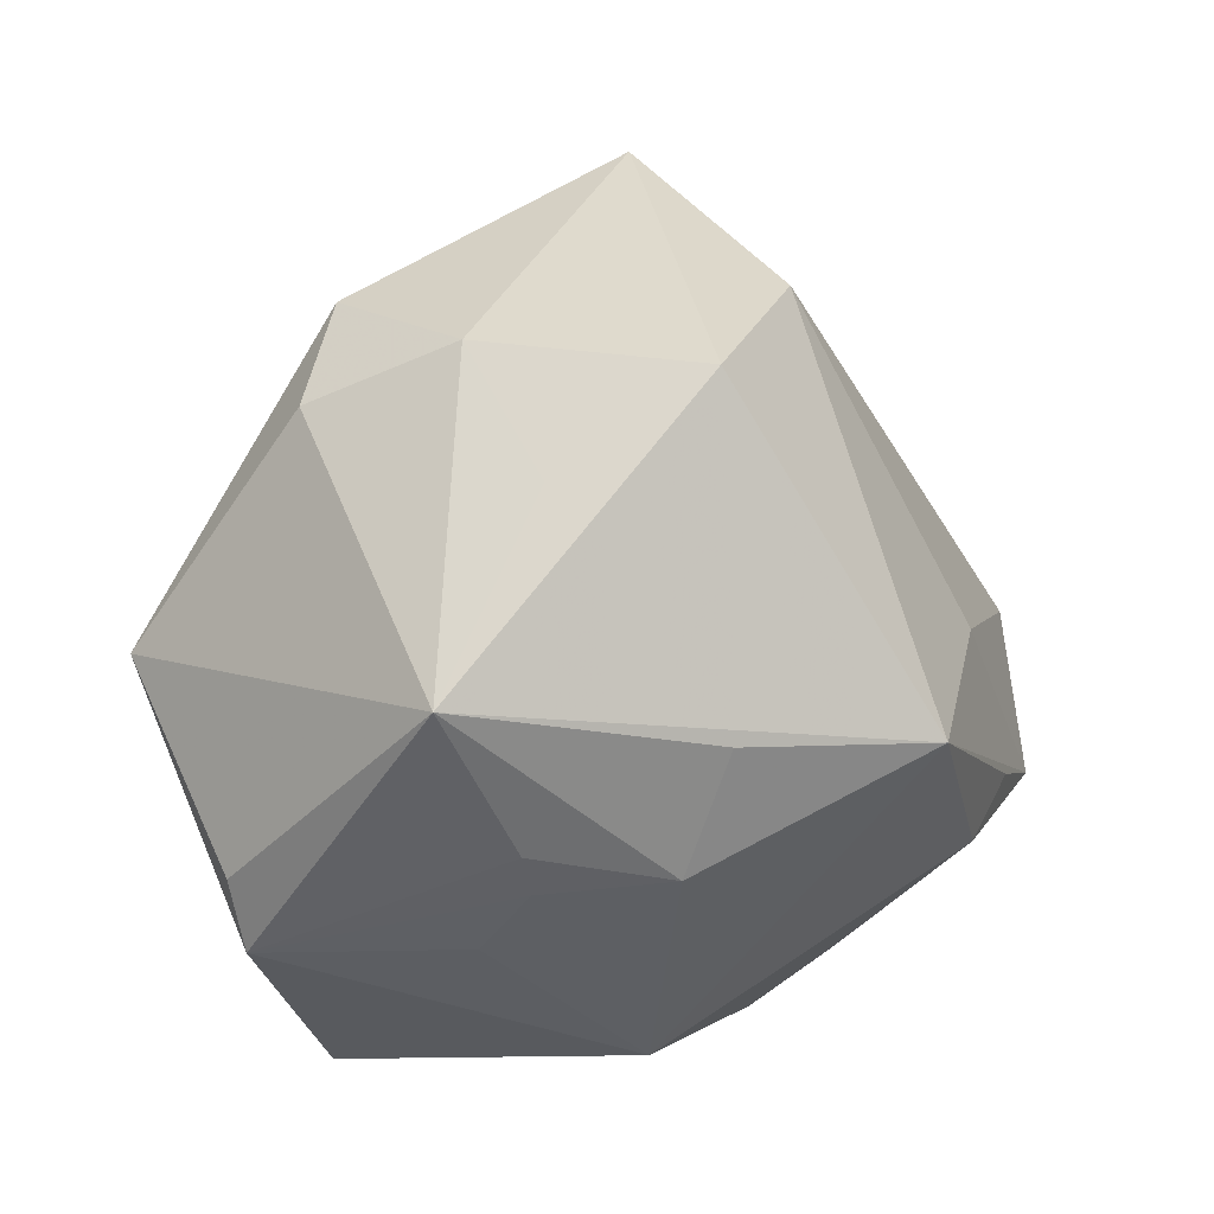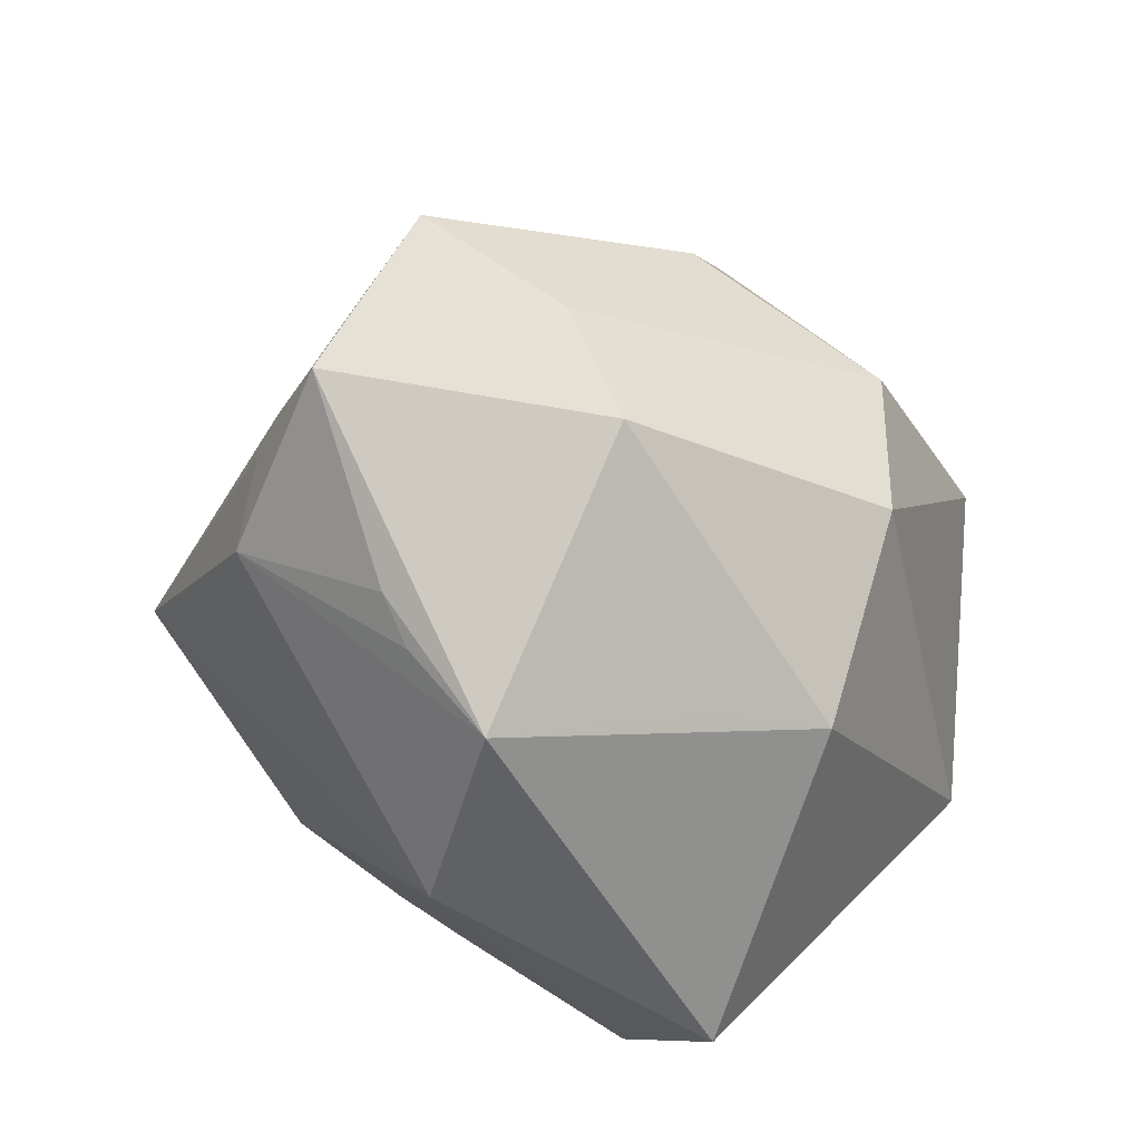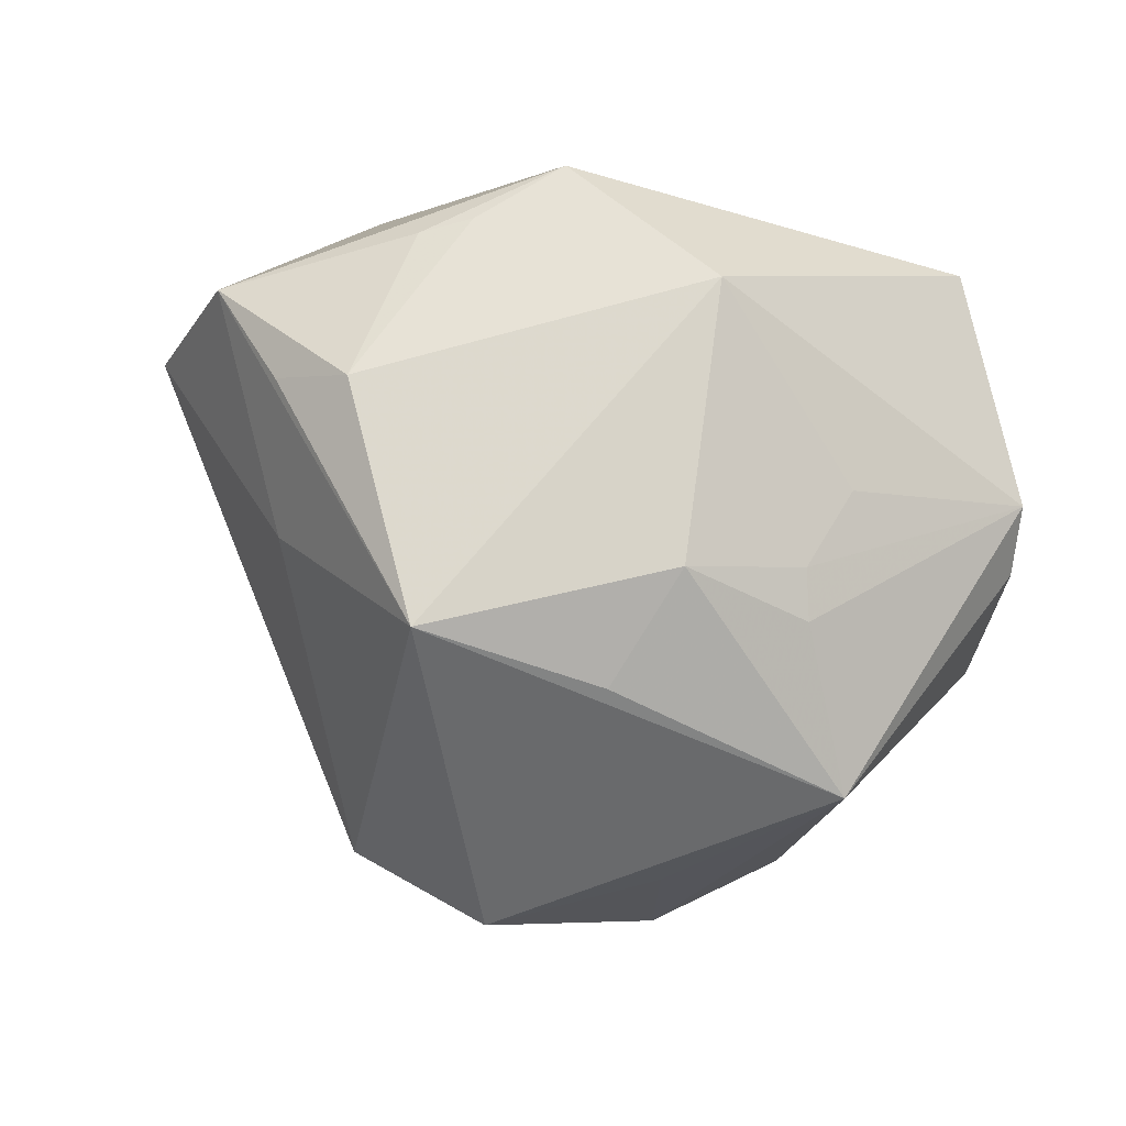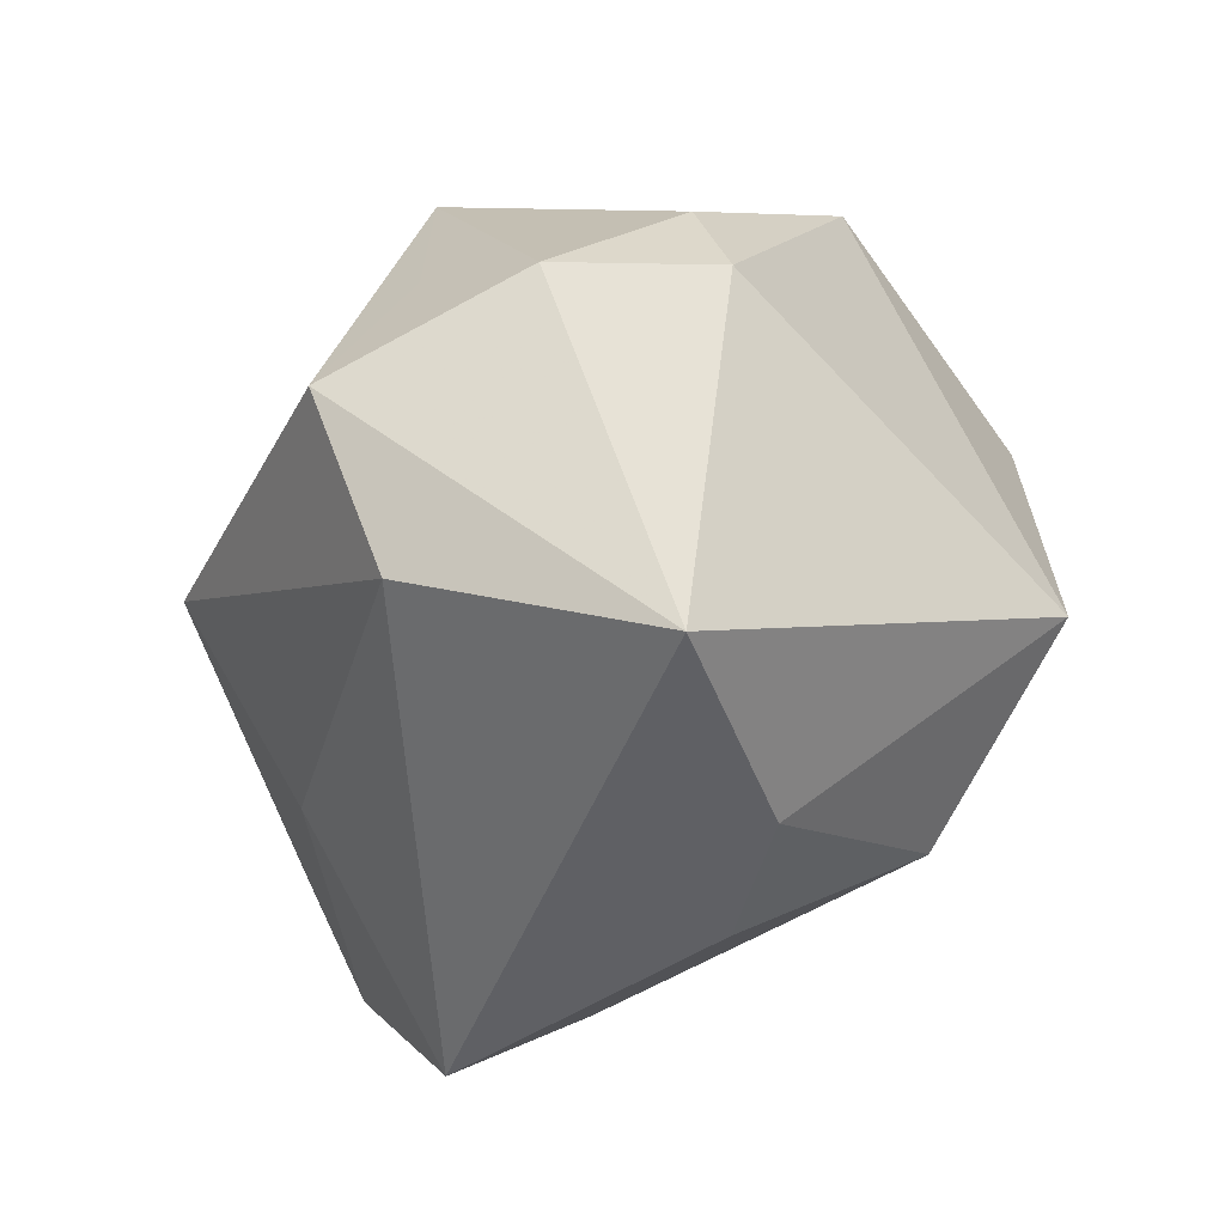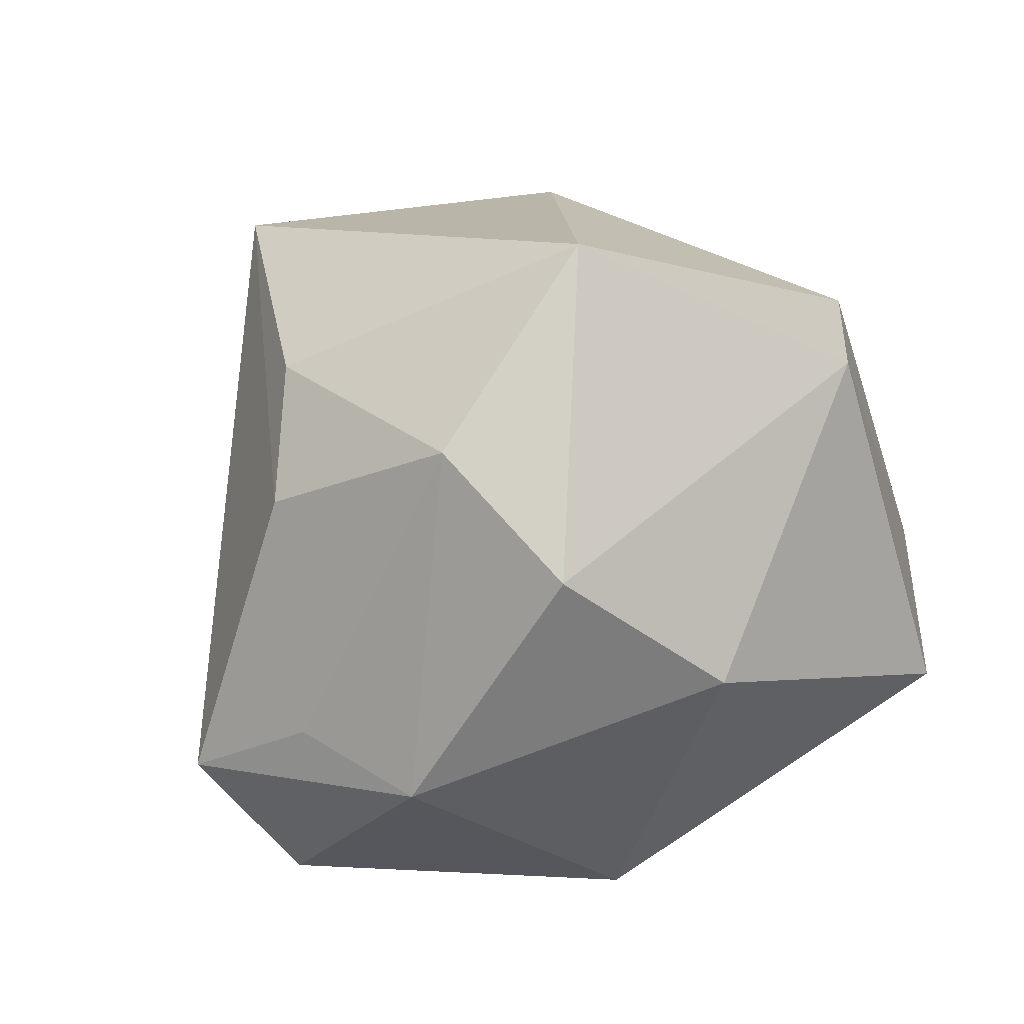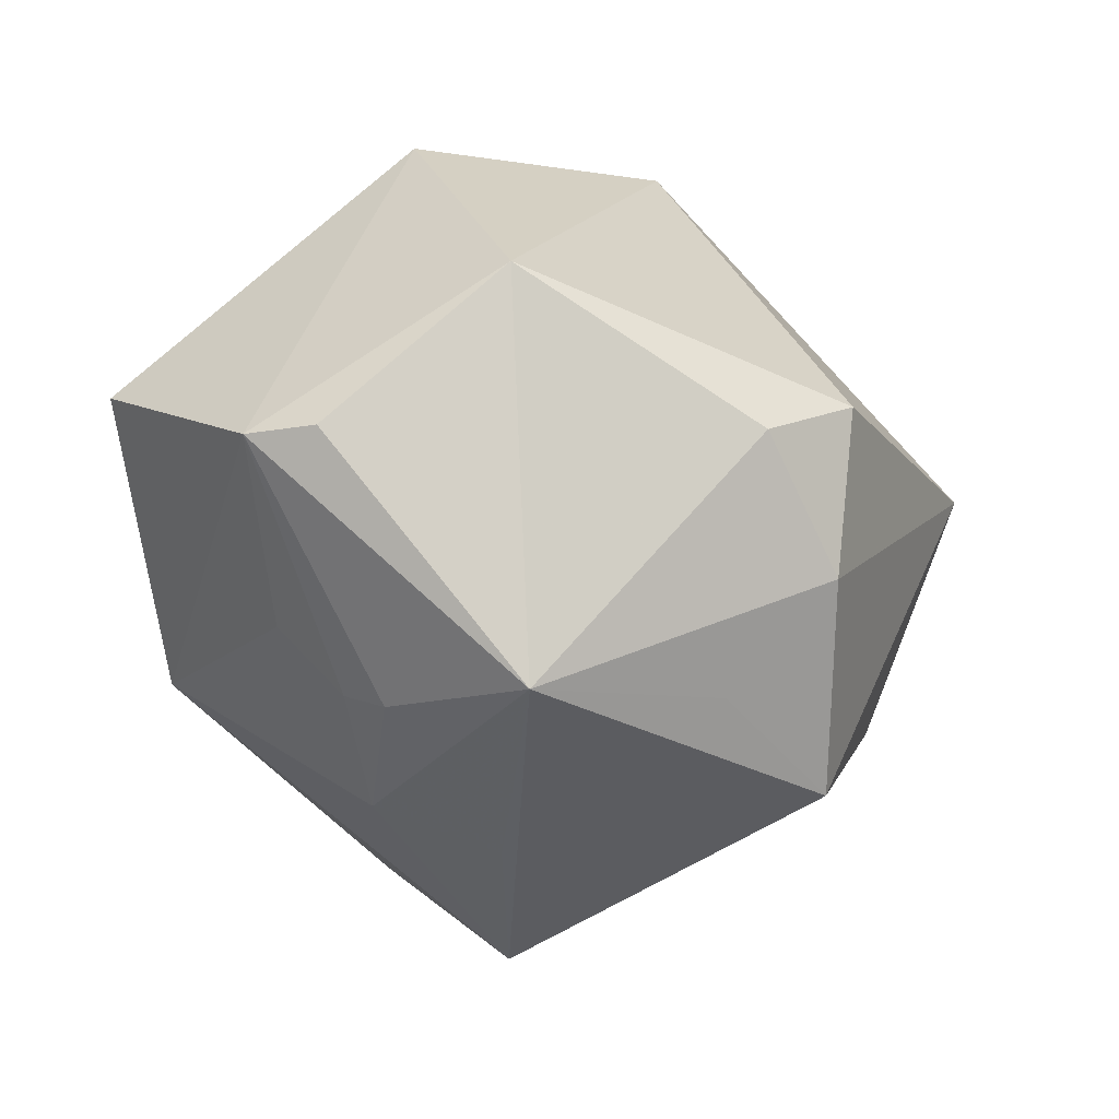
<metadata>
{"format":"obj","ext":"obj","renderer":"f3d","projection":"perspective","resolution":1024,"background":"white","views":[{"elev":10.8,"azim":159.0,"up":"+Y"},{"elev":-53.0,"azim":-65.5,"up":"+Y"},{"elev":-64.6,"azim":-19.9,"up":"+Z"},{"elev":79.1,"azim":-62.9,"up":"+Y"},{"elev":76.5,"azim":-35.1,"up":"+Z"},{"elev":-34.8,"azim":93.7,"up":"+Z"}]}
</metadata>
<code>
v 0.03868 -0.02477 -0.0124
v 0.04586 0.001887 0.002147
v -0.04821 -0.01649 -0.005846
v -0.02572 -0.03309 -0.006217
v -0.03332 -0.0206 0.01956
v 0.01758 -0.01267 -0.03118
v -0.006546 -0.03318 0.01701
v 0.01474 0.02137 -0.02974
v -0.03344 -0.01845 -0.02185
v -0.0001122 -0.002296 -0.03845
v 0.0273 0.002623 -0.03576
v -0.05124 -0.001409 0.006318
v -0.02069 -0.003167 -0.04036
v -0.03056 -0.0298 -0.006612
v 0.003086 -0.01553 -0.0342
v 0.02621 -0.04185 0.002686
v -0.01507 0.03705 -0.01672
v -0.03907 -0.007061 0.01631
v -0.01822 -0.04021 -0.00149
v -0.02733 0.01483 0.02537
v -0.007935 -0.01342 0.03751
v 0.01866 -0.02391 -0.02183
v 0.04053 -0.01721 -0.01303
v 0.03152 0.02656 -0.008846
v -0.009076 0.04891 0.01043
v 0.01861 0.03323 -0.01843
v 0.03413 -0.00973 0.02897
v 0.001717 -0.03084 0.02595
v -0.001091 -0.03884 -0.01575
v -0.01045 0.005505 0.0391
v -0.03441 0.002447 -0.0186
v -0.01737 0.0275 0.0247
v 0.01486 0.01592 0.04057
v -0.03994 -0.01343 -0.01642
v 0.01576 -0.01712 -0.02857
v -0.001267 0.03154 -0.03222
v 0.02582 0.03554 -0.002062
f 22 1 29
f 29 1 16
f 16 19 29
f 28 19 16
f 27 28 16
f 16 1 27
f 25 37 26
f 27 1 2
f 9 13 29
f 29 19 9
f 31 13 3
f 3 19 5
f 21 28 27
f 21 5 28
f 30 5 21
f 29 13 15
f 15 22 29
f 33 21 27
f 30 21 33
f 33 37 25
f 27 2 33
f 33 2 37
f 13 31 17
f 11 13 36
f 13 17 36
f 25 26 36
f 36 17 25
f 23 1 11
f 11 2 23
f 23 2 1
f 24 2 11
f 37 2 24
f 11 26 24
f 24 26 37
f 3 13 34
f 34 9 3
f 13 9 34
f 14 19 3
f 3 9 14
f 7 19 28
f 28 5 7
f 7 5 19
f 25 20 32
f 32 20 30
f 32 33 25
f 30 33 32
f 18 5 30
f 30 20 18
f 10 13 11
f 11 15 10
f 10 15 13
f 6 15 11
f 11 1 6
f 8 26 11
f 11 36 8
f 8 36 26
f 4 9 19
f 19 14 4
f 4 14 9
f 12 18 20
f 12 20 25
f 25 17 12
f 3 5 12
f 5 18 12
f 12 31 3
f 12 17 31
f 22 15 35
f 15 6 35
f 1 22 35
f 35 6 1

</code>
